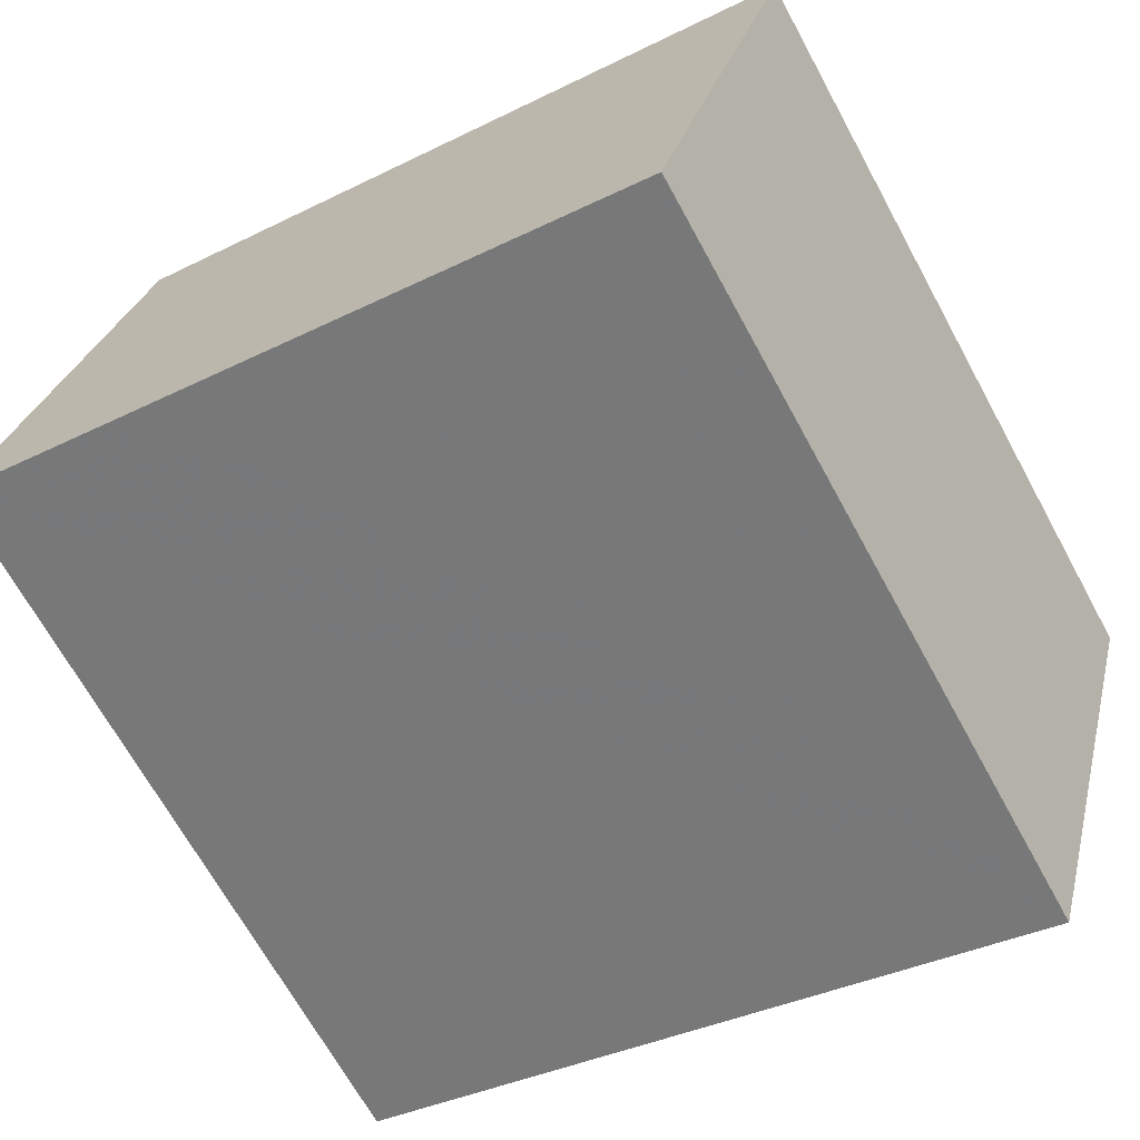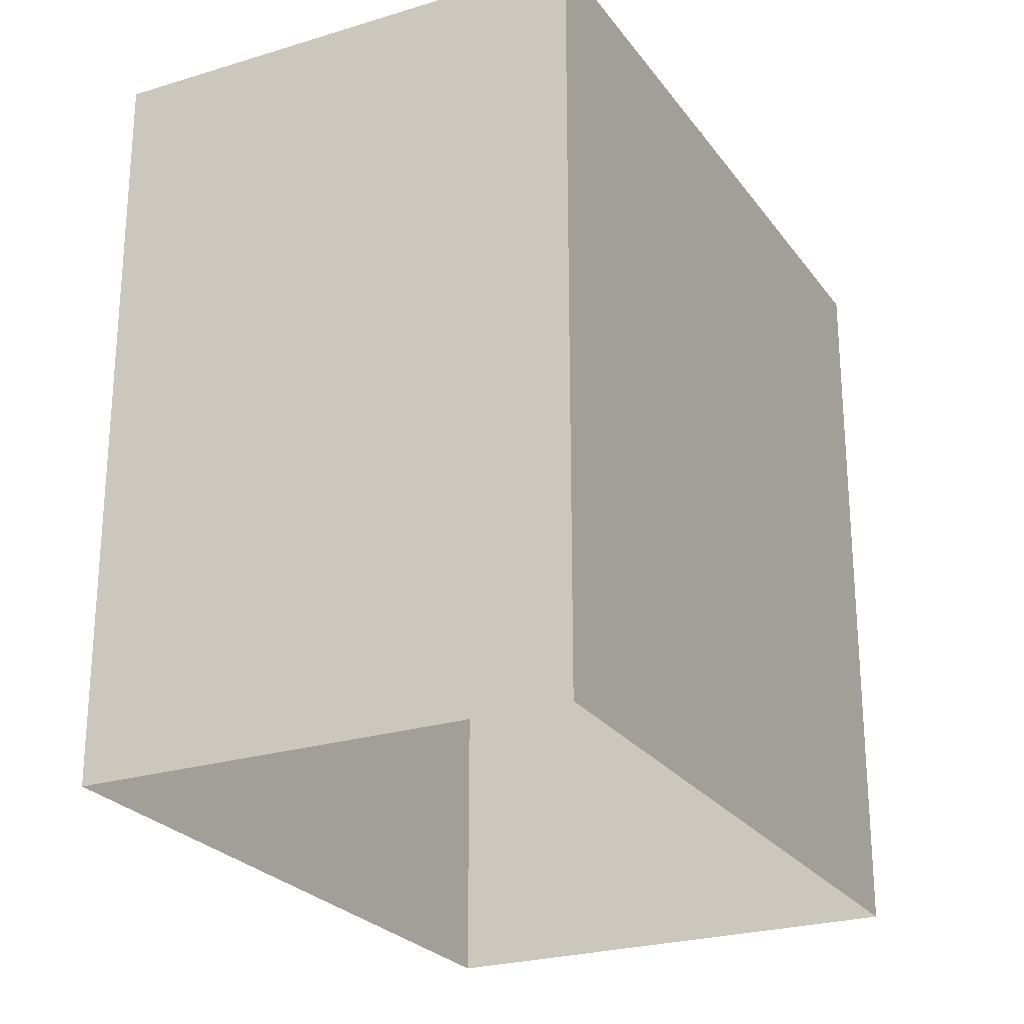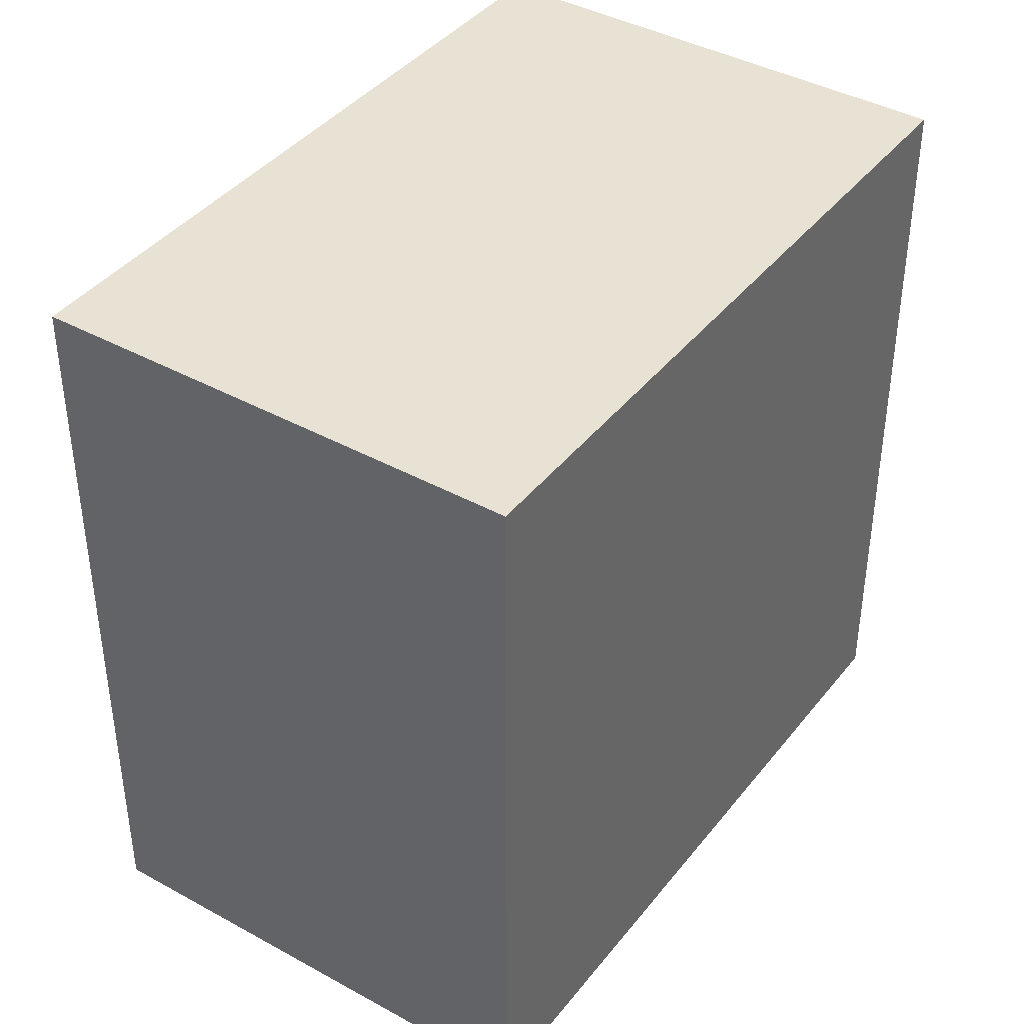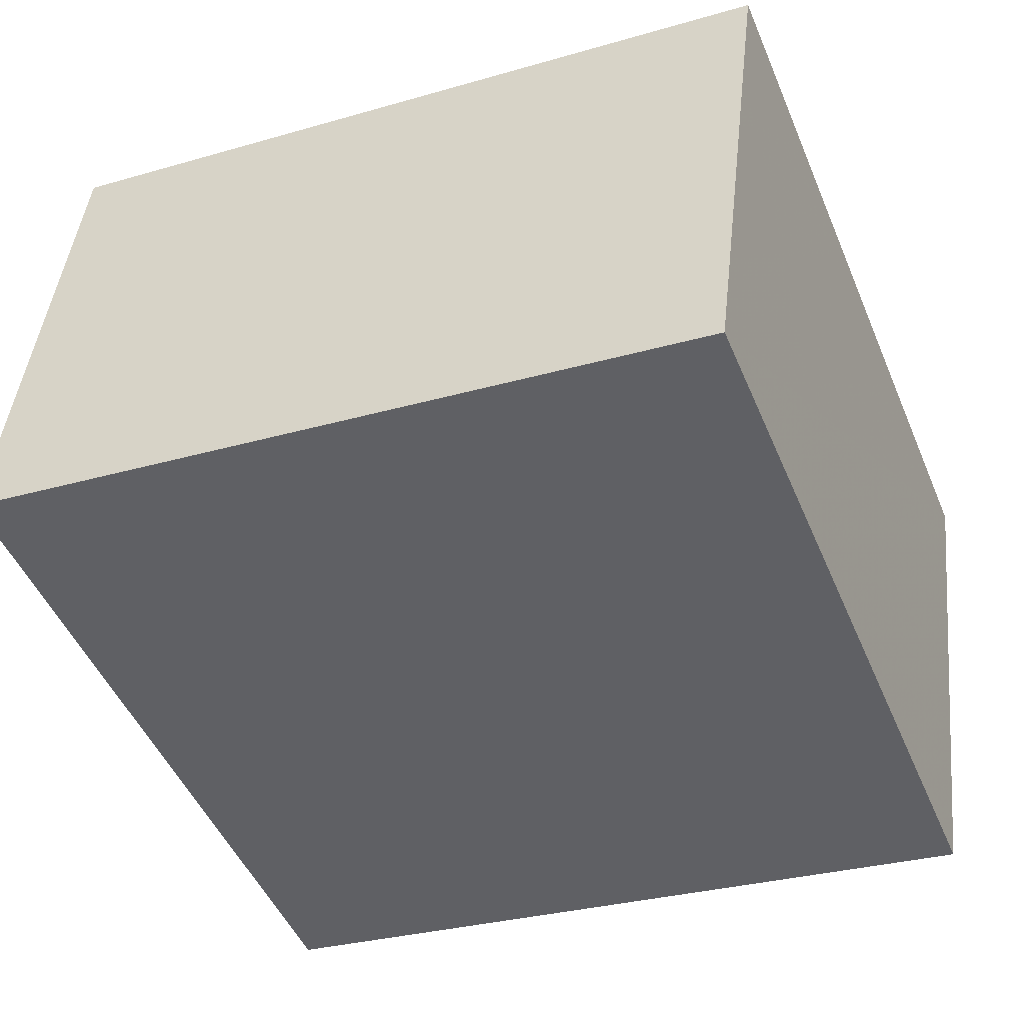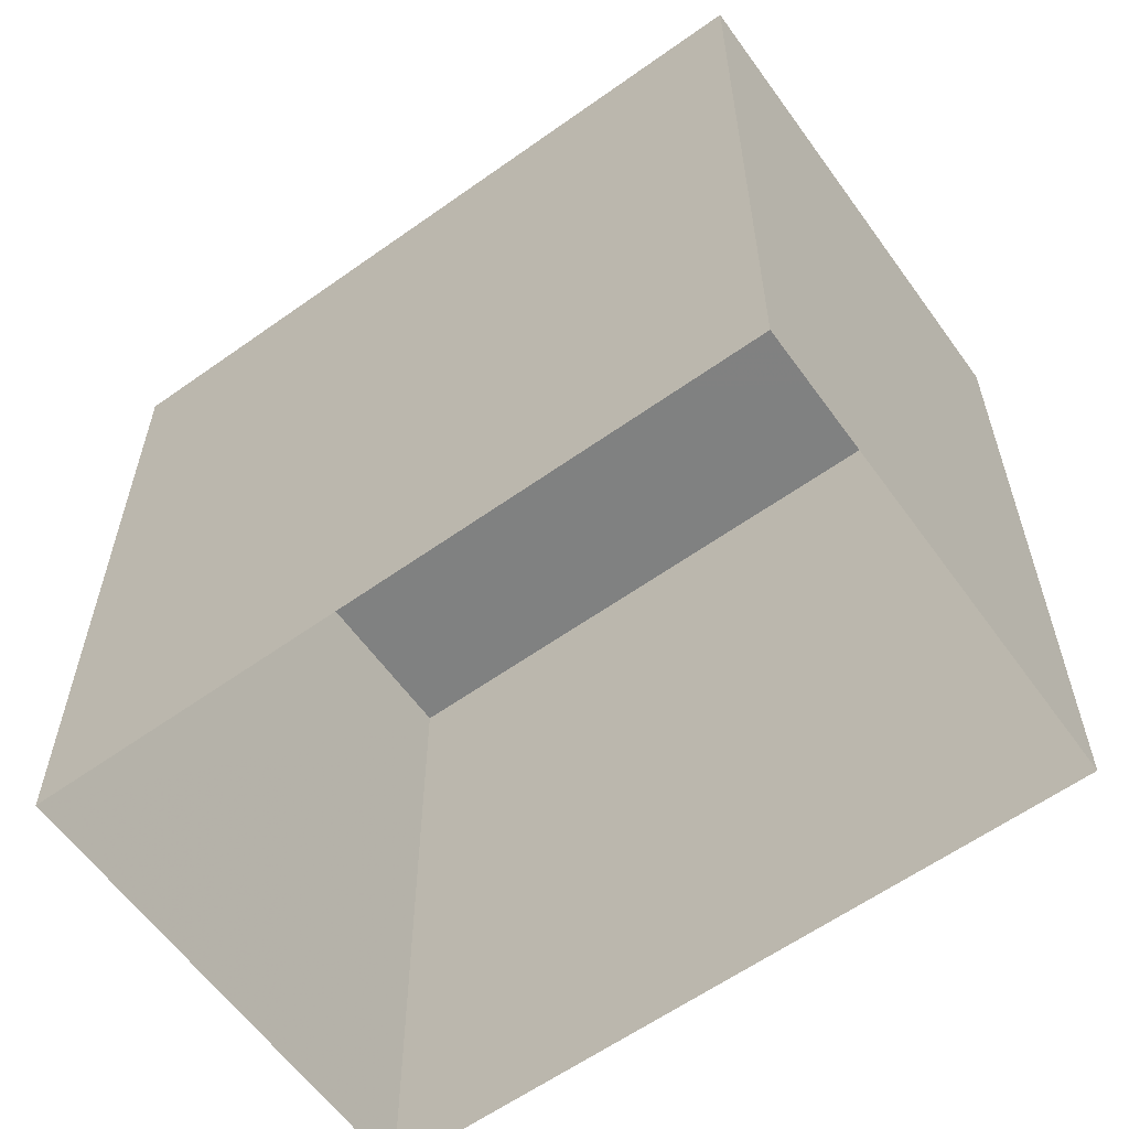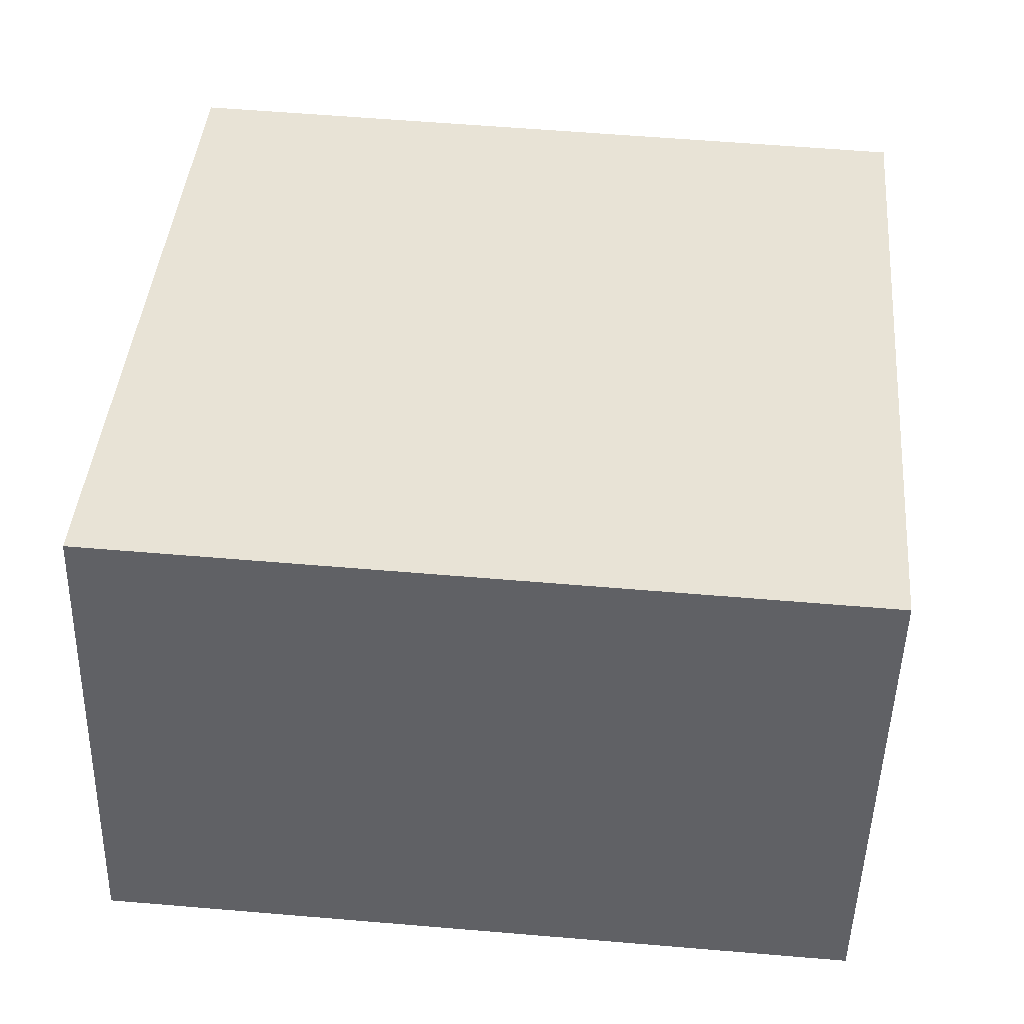
<metadata>
{"format":"obj","ext":"obj","renderer":"f3d","projection":"perspective","resolution":1024,"background":"white","views":[{"elev":-68.4,"azim":28.7,"up":"+Y"},{"elev":-24.9,"azim":100.6,"up":"+Z"},{"elev":40.7,"azim":-72.1,"up":"+Z"},{"elev":-29.7,"azim":-66.9,"up":"+Y"},{"elev":-60.3,"azim":-160.5,"up":"+Z"},{"elev":57.7,"azim":-85.0,"up":"+Y"}]}
</metadata>
<code>
v -1.181e+04 -3.383e+04 29.59
v -1.181e+04 -3.383e+04 29.59
v -1.18e+04 -3.383e+04 29.6
v -1.18e+04 -3.384e+04 29.59
v -1.181e+04 -3.383e+04 40.08
v -1.18e+04 -3.384e+04 40.09
v -1.18e+04 -3.383e+04 40.09
v -1.181e+04 -3.383e+04 40.08
f 1 2 3
f 4 1 3
f 5 6 7
f 8 5 7
f 6 4 3
f 7 6 3
f 5 1 4
f 6 5 4
f 5 2 1
f 5 8 2
f 8 3 2
f 8 7 3

</code>
